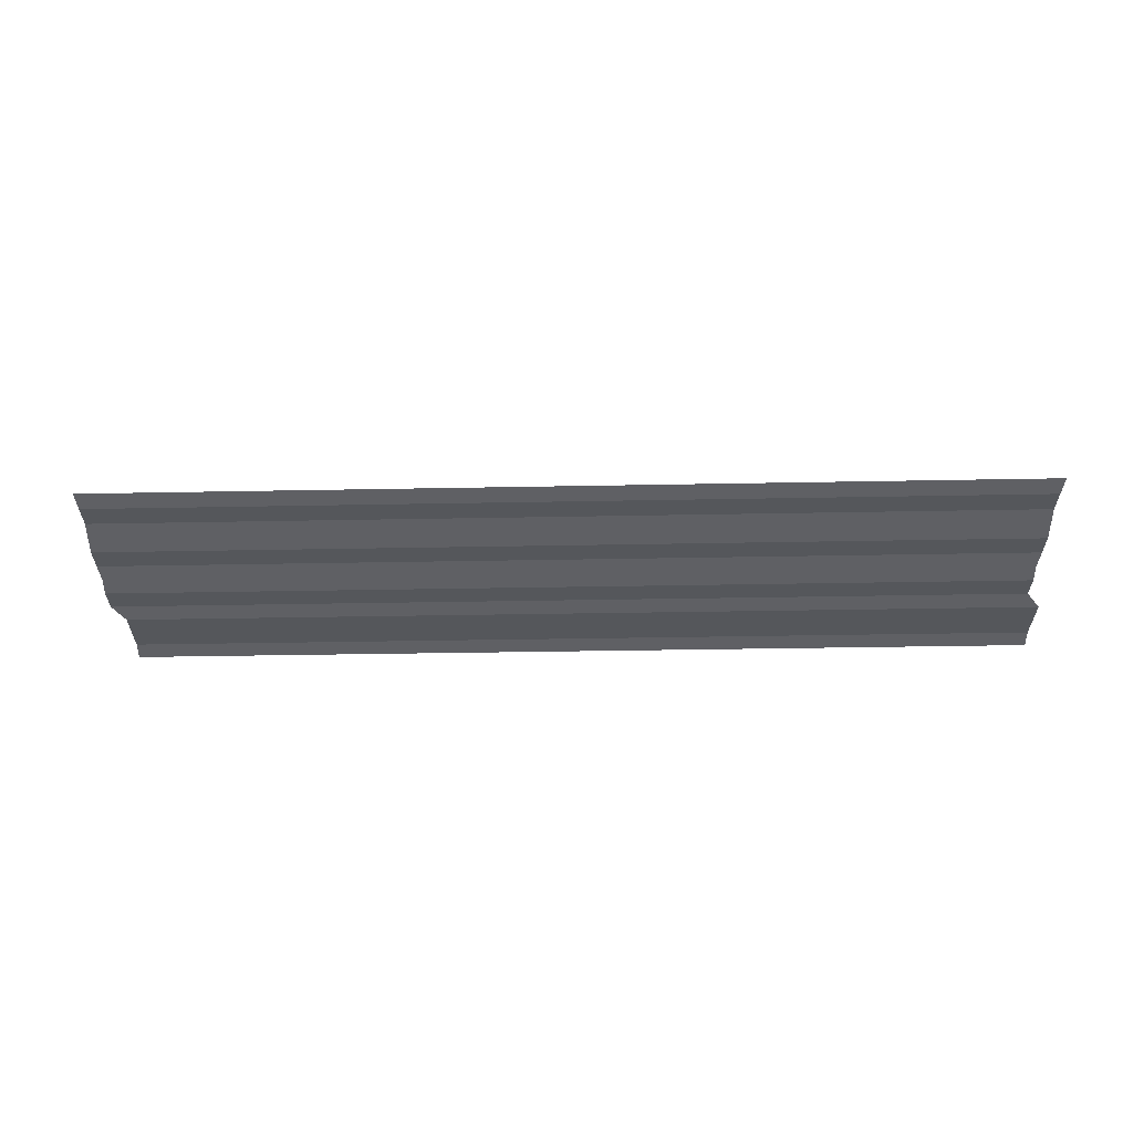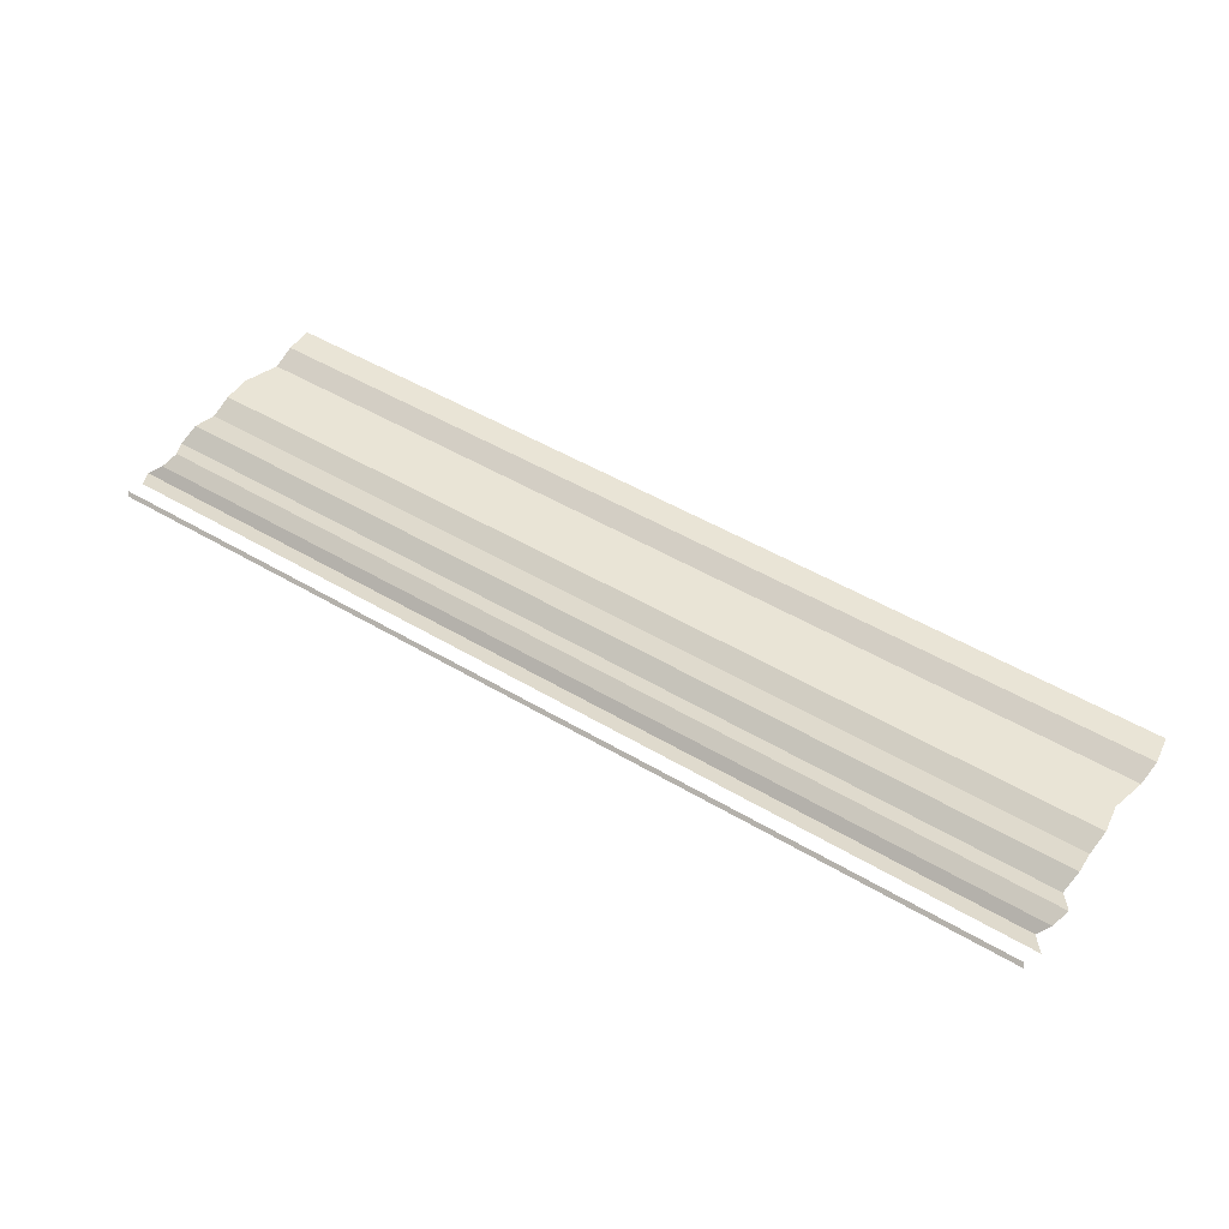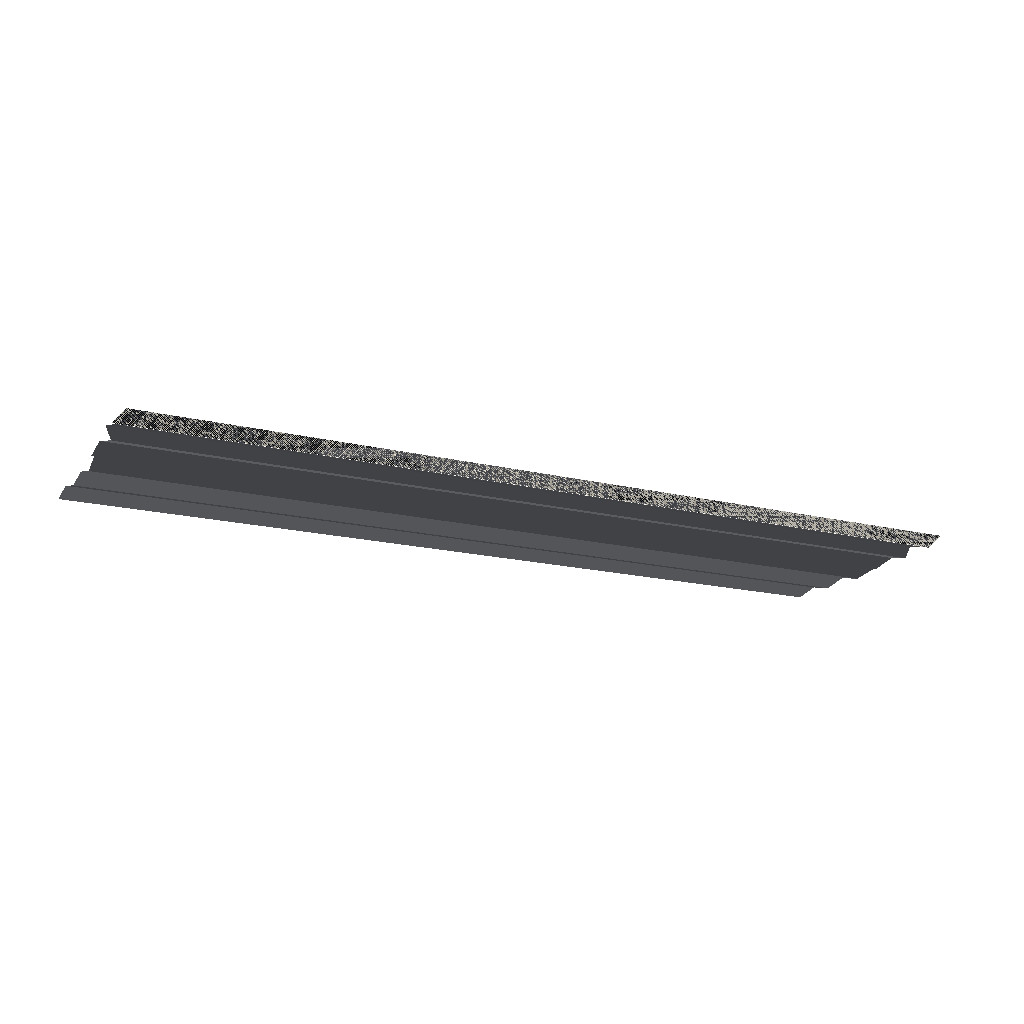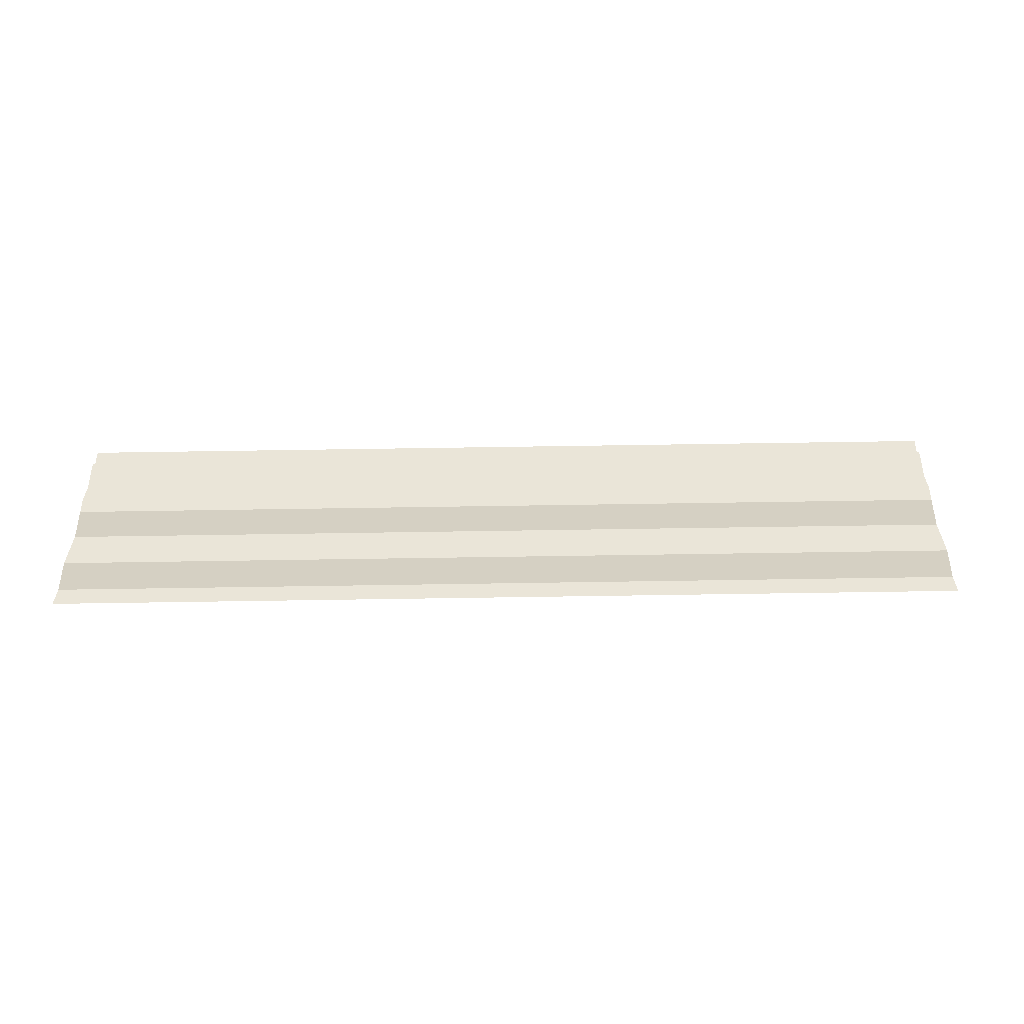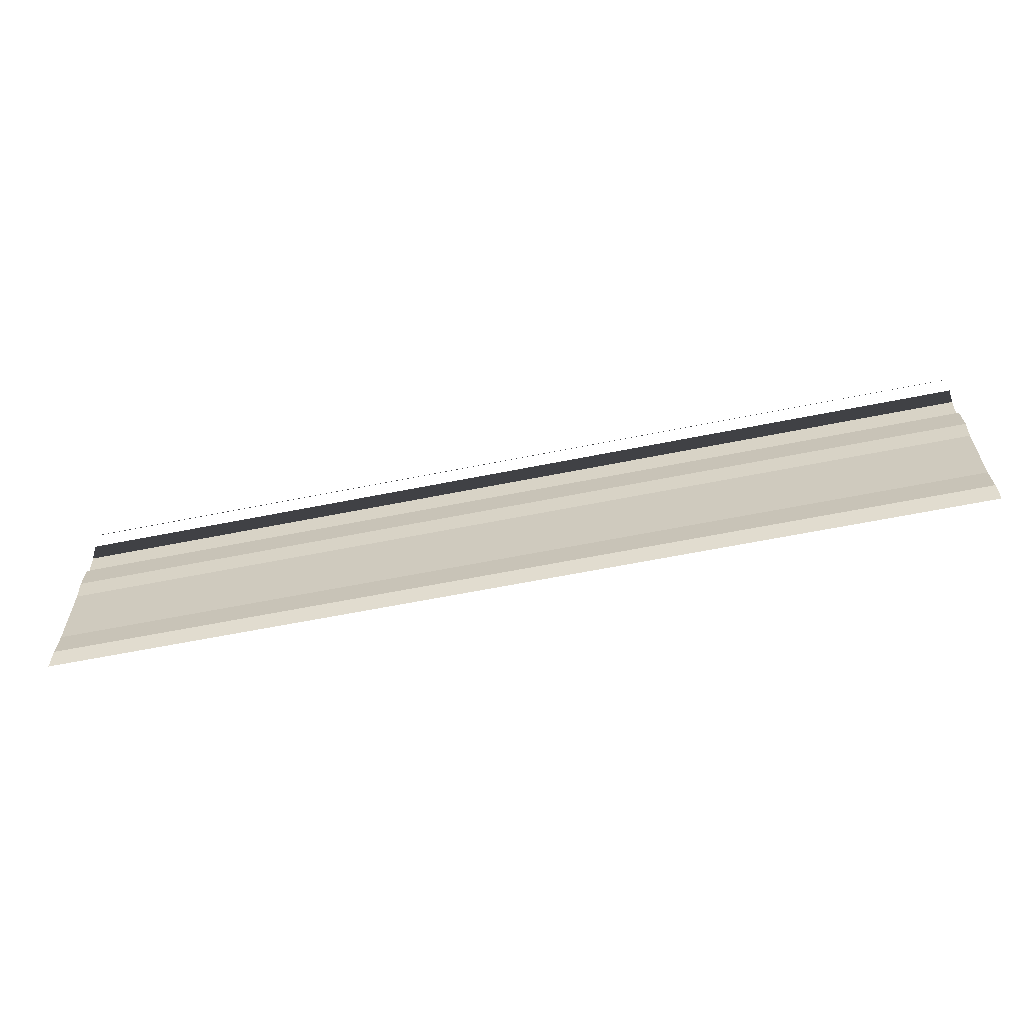
<metadata>
{"format":"obj","ext":"obj","renderer":"f3d","projection":"perspective","resolution":1024,"background":"white","views":[{"elev":-36.7,"azim":-178.3,"up":"+Y"},{"elev":50.9,"azim":33.4,"up":"+Y"},{"elev":-17.3,"azim":-25.4,"up":"+Y"},{"elev":41.0,"azim":179.4,"up":"+Y"},{"elev":-60.9,"azim":12.4,"up":"+Z"}]}
</metadata>
<code>
o 11051
v 2209 1883 18.07
v 2209 1883 18.07
v 2209 1883 18.07
v 2209 1883 18.07
v 2209 1883 18.07
v 2209 1883 18.07
v 2209 1883 18.07
v 2209 1883 18.07
v 2209 1883 18.07
v 2209 1883 18.07
v 2209 1883 18.07
v 2209 1883 18.07
v 2209 1883 18.07
v 2209 1883 18.07
v 2209 1883 18.07
v 2209 1883 18.07
v 2209 1883 18.07
v 2209 1883 18.07
v 2209 1883 18.07
v 2209 1883 18.07
v 2209 1883 18.07
v 2209 1883 18.07
v 2209 1883 18.07
v 2209 1883 18.07
v 2209 1883 18.07
v 2209 1883 18.07
v 2209 1883 18.07
v 2209 1883 18.07
v 2209 1883 18.07
v 2209 1883 18.07
v 2209 1883 18.07
v 2209 1883 18.07
v 2209 1883 18.07
v 2209 1883 18.07
v 2209 1883 18.07
v 2209 1883 18.07
v 2209 1883 18.07
v 2209 1883 18.07
v 2209 1883 18.07
v 2209 1883 18.07
v 2209 1883 18.07
v 2209 1883 18.07
v 2209 1883 18.07
v 2209 1883 18.07
v 2209 1883 18.07
v 2209 1883 18.07
v 2209 1883 18.07
v 2209 1883 18.07
v 2209 1883 18.07
v 2209 1883 18.07
v 2209 1883 18.07
v 2209 1883 18.07
v 2209 1883 18.07
v 2209 1883 18.07
v 2209 1883 18.07
v 2209 1883 18.07
v 2209 1883 18.07
v 2209 1883 18.07
v 2209 1883 18.07
v 2209 1883 18.07
v 2209 1883 18.07
v 2209 1883 18.07
v 2209 1883 18.07
v 2209 1883 18.07
v 2209 1883 18.07
v 2209 1883 18.07
v 2209 1883 18.07
v 2209 1883 18.07
v 2209 1883 18.07
v 2209 1883 18.07
v 2209 1883 18.07
v 2209 1883 18.07
v 2209 1883 18.07
v 2209 1883 18.07
v 2209 1883 18.07
v 2209 1883 18.07
v 2209 1883 18.07
v 2209 1883 18.07
v 2209 1883 18.07
v 2209 1883 18.07
v 2209 1883 18.07
v 2209 1883 18.07
v 2209 1883 18.07
v 2209 1883 18.07
v 2209 1883 18.07
v 2209 1883 18.07
v 2209 1883 18.07
v 2209 1883 18.07
v 2209 1883 18.07
v 2209 1883 18.07
v 2209 1883 18.07
v 2209 1883 18.07
v 2209 1883 18.07
v 2209 1883 18.07
v 2209 1883 18.07
v 2209 1883 18.07
v 2209 1883 18.07
v 2209 1883 18.07
v 2209 1883 18.07
v 2209 1883 18.07
v 2209 1883 18.07
v 2209 1883 18.07
v 2209 1883 18.07
v 2209 1883 18.07
v 2209 1883 18.07
v 2209 1883 18.07
v 2209 1883 18.07
v 2209 1883 18.07
v 2209 1883 18.07
v 2209 1883 18.07
v 2209 1883 18.07
v 2209 1883 18.07
v 2209 1883 18.07
v 2209 1883 18.07
f 1 2 3
f 3 4 5
f 6 7 8
f 8 9 10
f 11 12 13
f 13 14 15
f 16 17 18
f 18 19 20
f 21 22 23
f 23 24 25
f 26 27 28
f 28 29 30
f 31 32 33
f 33 34 35
f 36 37 38
f 38 39 40
f 41 42 43
f 43 44 45
f 46 47 48
f 48 49 50
f 51 52 53
f 53 54 55
f 56 57 58
f 58 59 60
f 61 62 63
f 63 64 65
f 66 67 68
f 68 69 70
f 71 72 73
f 74 72 73
f 75 76 73
f 74 77 78
f 78 79 80
f 81 72 82
f 81 83 84
f 84 85 86
f 87 88 89
f 89 90 91
f 92 93 94
f 94 95 96
f 97 98 99
f 99 100 101
f 102 103 104
f 104 105 106
f 107 108 109
f 110 108 109
f 111 108 112
f 113 114 109

</code>
